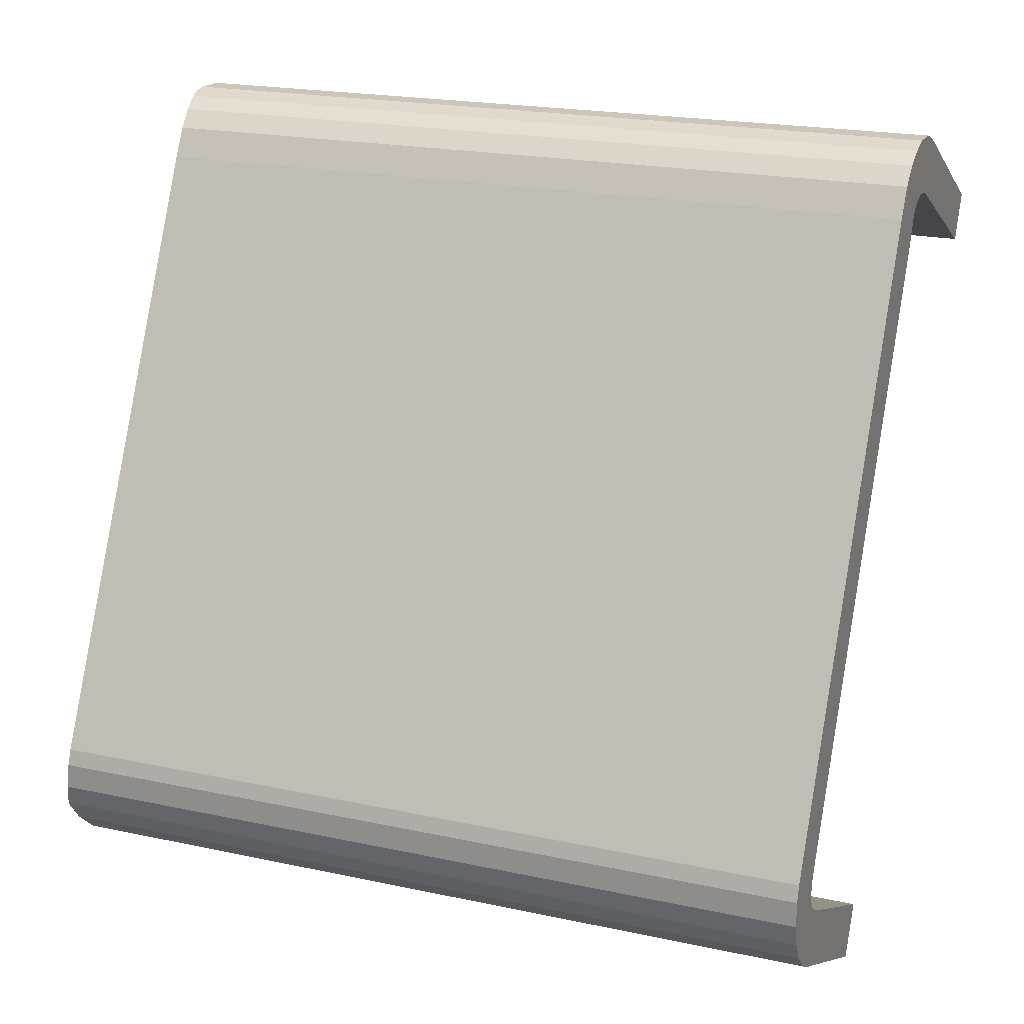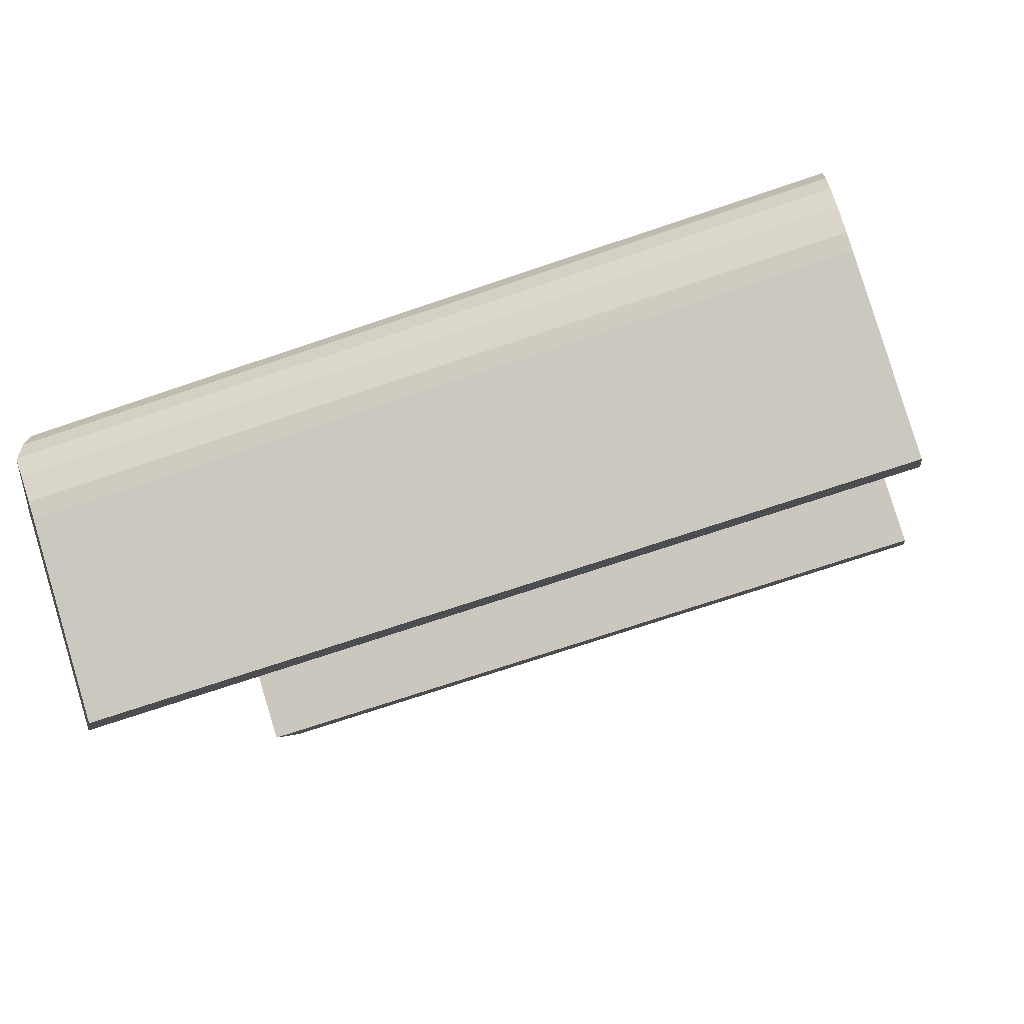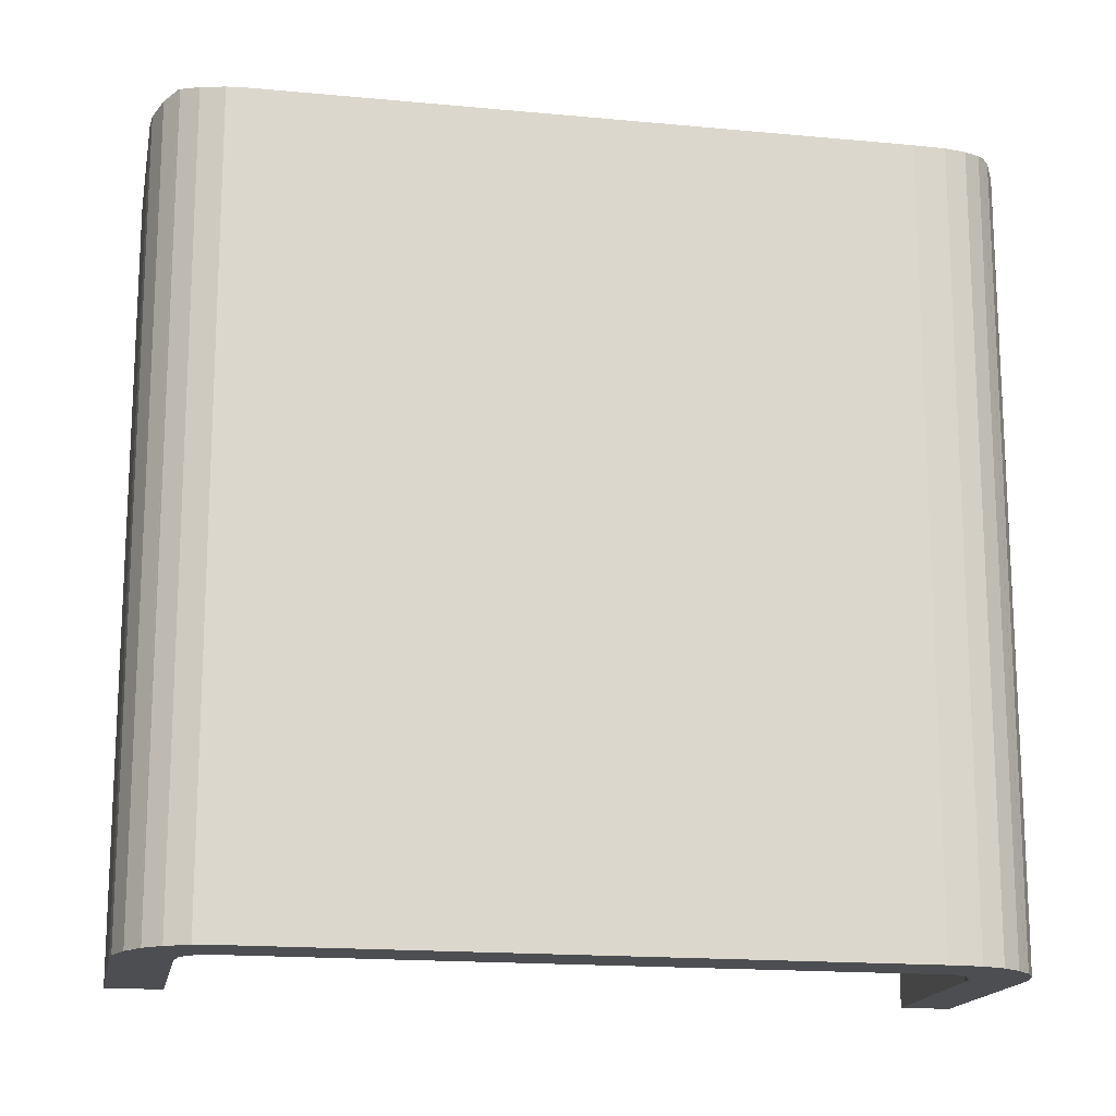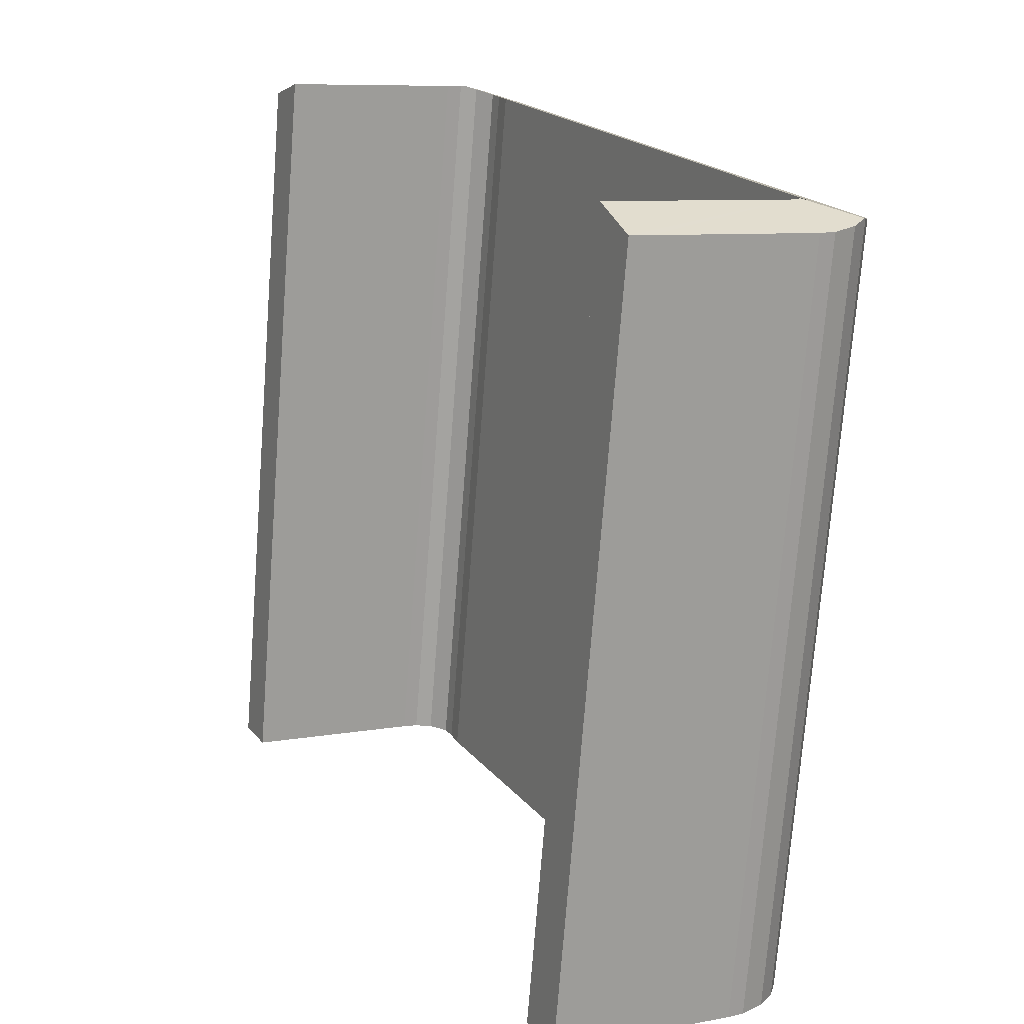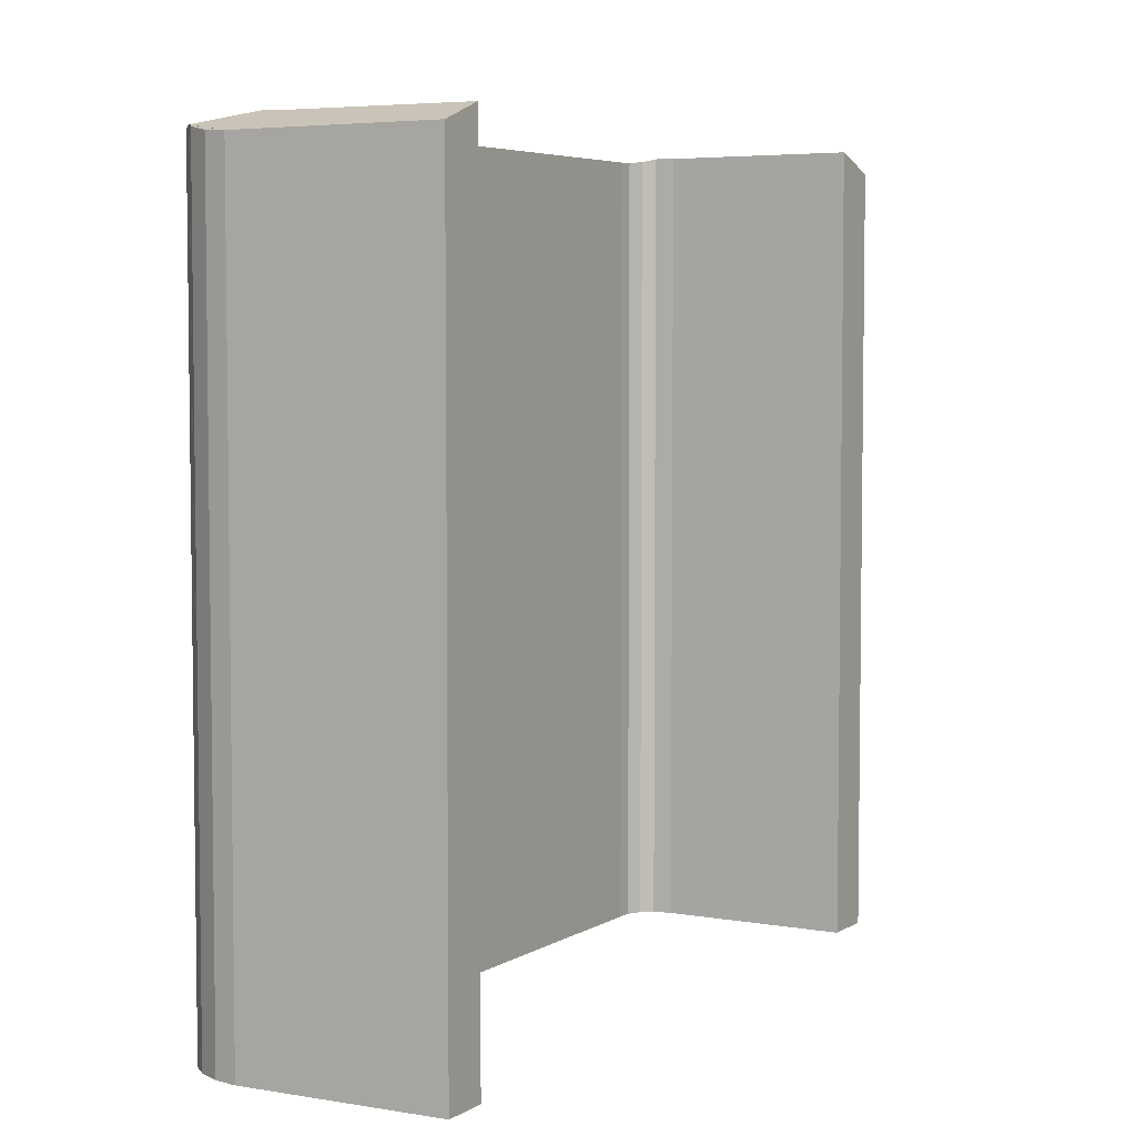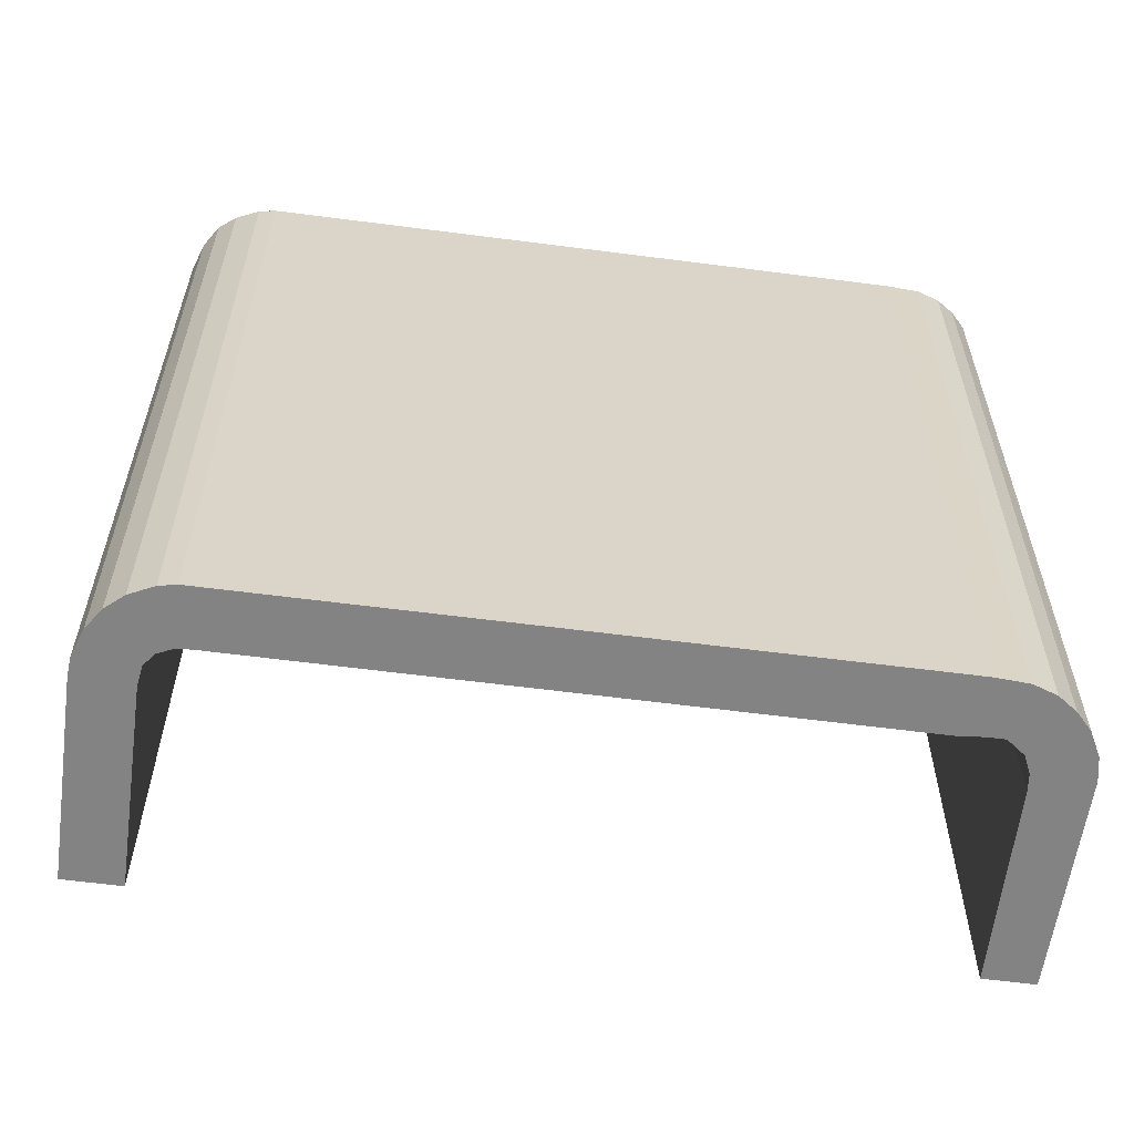
<metadata>
{"format":"obj","ext":"obj","renderer":"f3d","projection":"perspective","resolution":1024,"background":"white","views":[{"elev":20.6,"azim":-68.7,"up":"+Z"},{"elev":-70.6,"azim":-71.2,"up":"+Z"},{"elev":-16.8,"azim":-74.2,"up":"+Y"},{"elev":-72.8,"azim":175.6,"up":"+Z"},{"elev":5.0,"azim":56.0,"up":"+Y"},{"elev":-61.1,"azim":-70.9,"up":"+Y"}]}
</metadata>
<code>
v  10.97 23.7 20.24
v  12.41 23.53 20.05
v  10.73 23.76 20.17
v  11.74 23.57 20.25
v  17.22 24.08 15.85
v  17.27 23.56 17.49
v  17.88 23.56 17.16
v  12.11 24.1 18.38
v  16.71 23.55 17.78
v  10.71 23.76 20.16
v  11.66 24.12 18.55
v  11.55 24.14 18.55
v  0 23.64 1.448e-15
v  1.968 24.14 -0.462
v  0.199 23.77 -0.727
v  0.011 23.56 0.769
v  1.879 24.11 -0.397
v  1.689 24.02 0.005
v  1.701 23.97 0.496
v  0.145 23.54 1.258
v  1.883 23.96 0.92
v  8.724 23.52 18.39
v  10.07 23.95 17.23
v  10.3 23.94 17.83
v  9.218 23.54 19.24
v  10.53 23.94 18.28
v  11.11 24.03 18.57
v  9.738 23.59 19.75
v  10.34 23.69 20.06
v  6.833 23.55 -4.814
v  2.348 24.11 -0.737
v  7.574 24.13 -3.34
v  6.213 23.54 -4.505
v  5.644 23.54 -4.221
v  1.581 23.53 -2.194
v  1.127 23.55 -1.919
v  0.524 23.64 -1.306
v  6.833 2.948e-16 -4.814
v  1.581 1.343e-16 -2.194
v  6.213 2.759e-16 -4.505
v  5.644 2.585e-16 -4.221
v  1.127 1.175e-16 -1.919
v  0.524 7.997e-17 -1.306
v  0.199 4.452e-17 -0.727
v  0.191 23.77 -0.711
v  0.191 4.354e-17 -0.711
v  0.163 23.76 -0.663
v  0.163 4.06e-17 -0.663
v  12.11 -1.125e-15 18.38
v  17.22 -9.704e-16 15.85
v  11.66 -1.136e-15 18.55
v  11.11 -1.137e-15 18.57
v  11.55 -1.136e-15 18.55
v  0 0 0
v  0.011 -4.709e-17 0.769
v  0.145 -7.703e-17 1.258
v  8.724 -1.126e-15 18.39
v  9.218 -1.178e-15 19.24
v  9.738 -1.209e-15 19.75
v  10.34 -1.228e-15 20.06
v  10.71 -1.235e-15 20.16
v  10.73 23.76 20.17
v  10.73 -1.235e-15 20.17
v  10.97 -1.239e-15 20.24
v  11.74 -1.24e-15 20.25
v  12.41 -1.228e-15 20.05
v  17.88 -1.051e-15 17.16
v  16.71 -1.089e-15 17.78
v  17.27 -1.071e-15 17.49
v  1.879 2.431e-17 -0.397
v  1.689 -3.062e-19 0.005
v  2.348 4.513e-17 -0.737
v  1.968 2.829e-17 -0.462
v  7.574 2.045e-16 -3.34
v  10.53 -1.119e-15 18.28
v  10.3 -1.092e-15 17.83
v  1.883 -5.633e-17 0.92
v  10.07 -1.055e-15 17.23
v  1.701 -3.037e-17 0.496
g defaultobject
f 1 2 3
f 2 1 4
f 5 6 7
f 6 5 8
f 6 8 9
f 9 8 2
f 2 8 10
f 10 8 11
f 10 11 12
f 13 14 15
f 14 13 16
f 14 16 17
f 17 16 18
f 18 16 19
f 19 16 20
f 19 20 21
f 21 20 22
f 21 22 23
f 23 22 24
f 24 22 25
f 24 25 26
f 26 25 27
f 27 25 28
f 27 28 12
f 12 28 10
f 10 28 29
f 30 31 32
f 31 30 33
f 31 33 34
f 31 34 35
f 31 35 14
f 14 35 36
f 14 36 15
f 15 36 37
f 38 33 30
f 33 38 34
f 34 38 35
f 35 38 39
f 39 38 40
f 39 40 41
f 35 42 36
f 42 35 39
f 36 43 37
f 43 36 42
f 37 44 15
f 44 37 43
f 44 45 15
f 45 44 46
f 46 47 45
f 47 46 48
f 5 49 8
f 49 5 50
f 8 51 11
f 51 8 49
f 11 27 12
f 27 11 51
f 27 51 52
f 52 51 53
f 48 13 47
f 13 48 54
f 54 16 13
f 16 54 55
f 55 20 16
f 20 55 56
f 56 22 20
f 22 56 57
f 22 58 25
f 58 22 57
f 25 59 28
f 59 25 58
f 28 60 29
f 60 28 59
f 29 61 10
f 61 29 60
f 61 62 10
f 62 61 63
f 63 1 62
f 1 63 64
f 64 4 1
f 4 64 65
f 65 2 4
f 2 65 66
f 66 9 2
f 9 66 6
f 6 66 7
f 7 66 67
f 67 66 68
f 67 68 69
f 18 70 17
f 70 18 71
f 17 31 14
f 31 17 70
f 31 70 72
f 72 70 73
f 31 74 32
f 74 31 72
f 7 50 5
f 50 7 67
f 52 26 27
f 26 52 75
f 26 76 24
f 76 26 75
f 23 77 21
f 77 23 78
f 21 79 19
f 79 21 77
f 74 30 32
f 30 74 38
f 24 78 23
f 78 24 76
f 19 71 18
f 71 19 79
f 69 50 67
f 50 69 68
f 50 68 66
f 50 66 49
f 49 66 65
f 49 65 64
f 49 64 63
f 49 63 61
f 49 61 60
f 49 60 59
f 49 59 51
f 51 59 53
f 53 59 52
f 52 59 75
f 75 59 58
f 75 58 76
f 76 58 57
f 76 57 78
f 78 57 77
f 77 57 56
f 77 56 79
f 79 56 71
f 71 56 70
f 70 56 55
f 70 55 40
f 40 55 41
f 41 55 39
f 39 55 54
f 39 54 48
f 39 48 46
f 39 46 43
f 39 43 42
f 72 38 74
f 38 72 73
f 38 73 40
f 40 73 70

</code>
